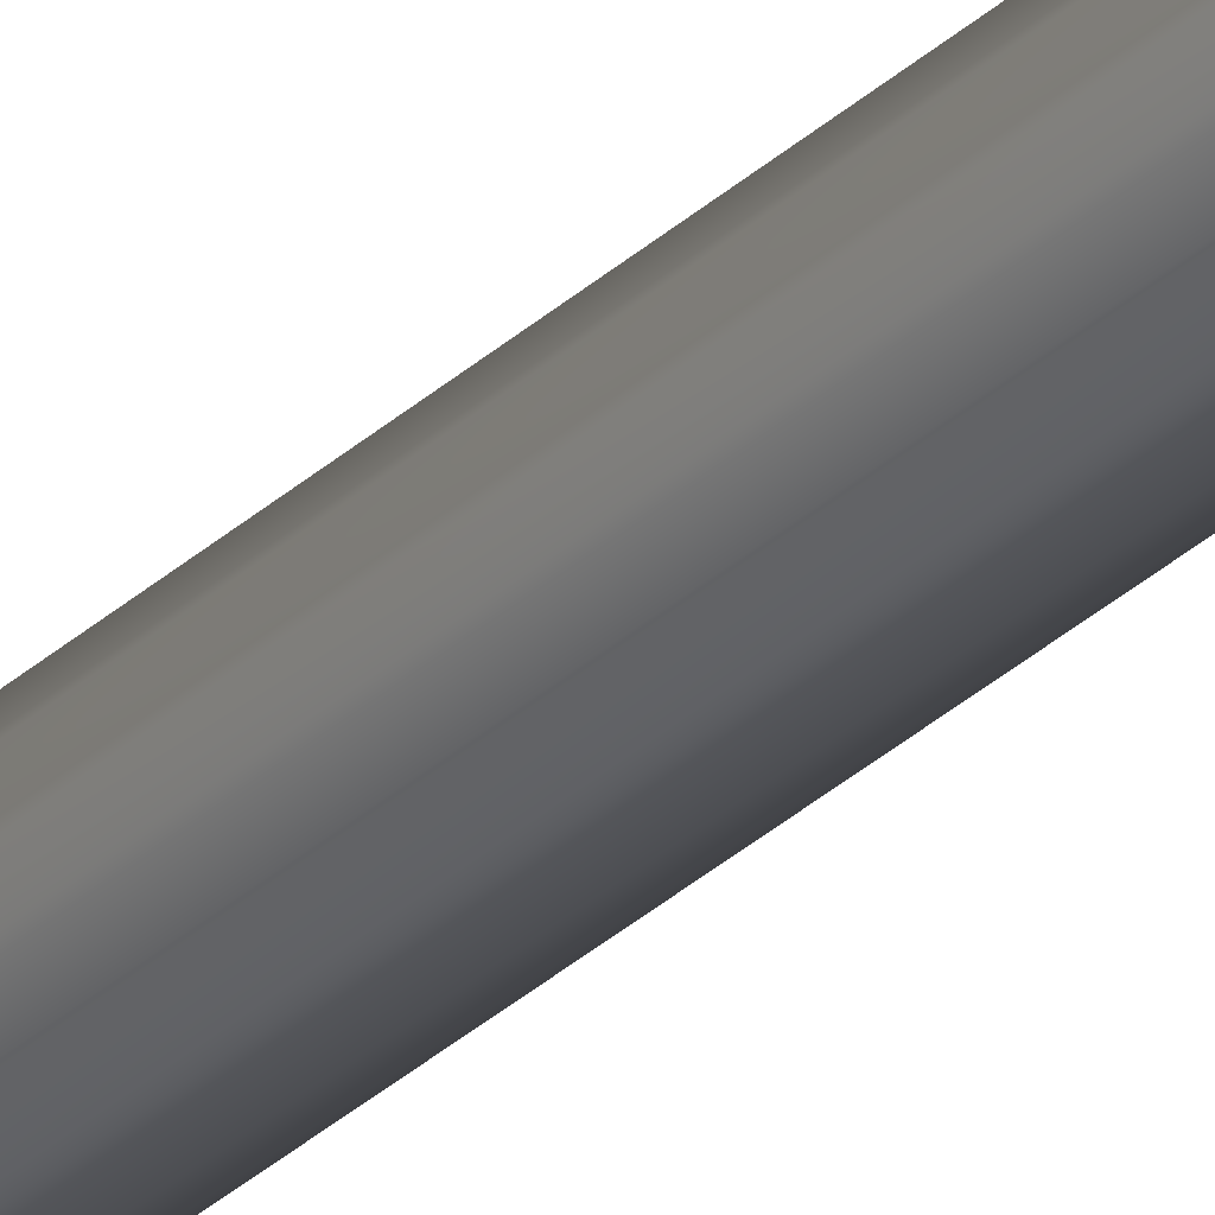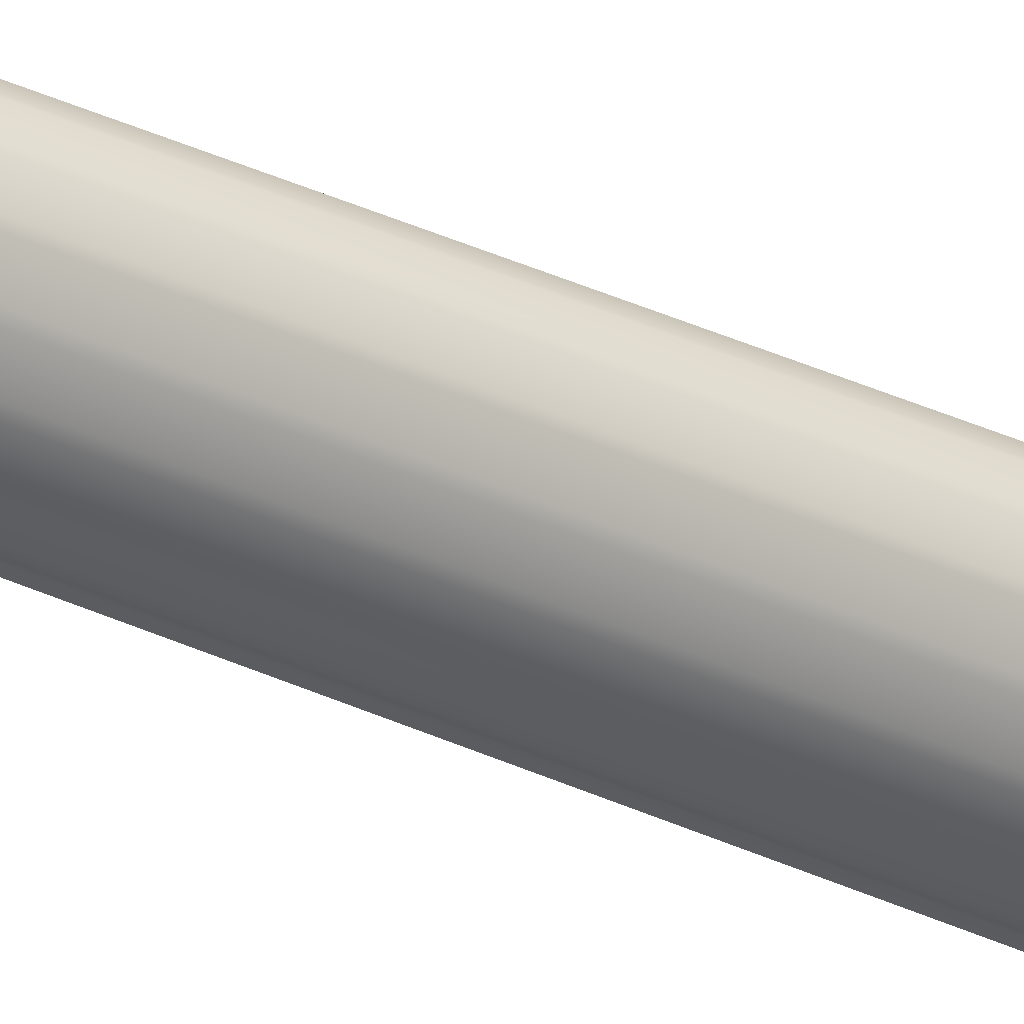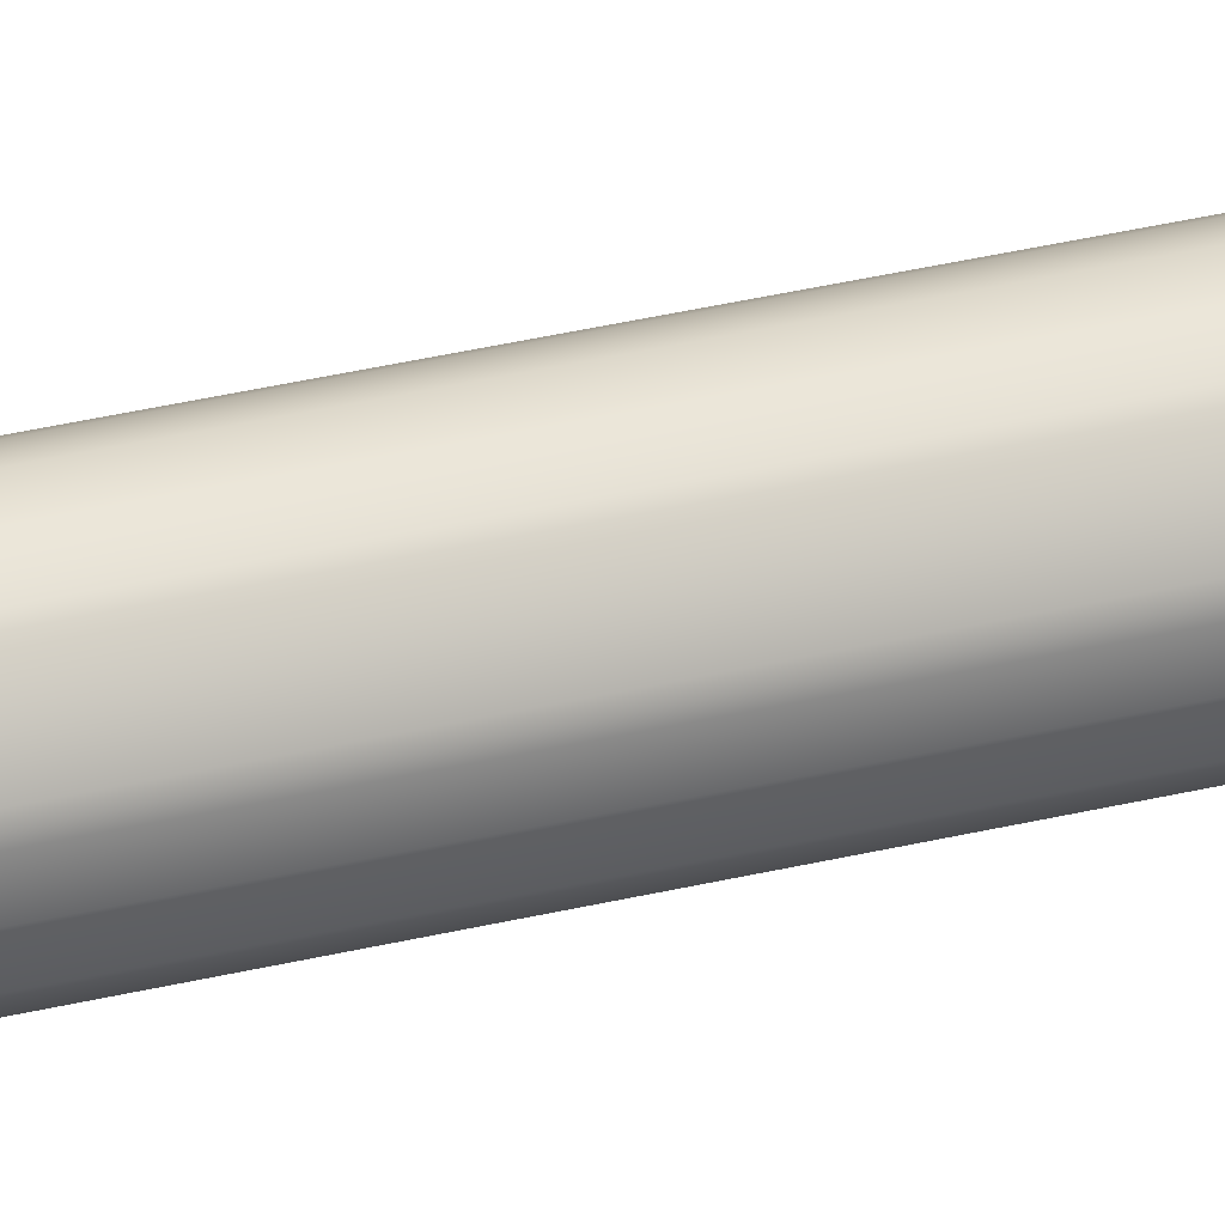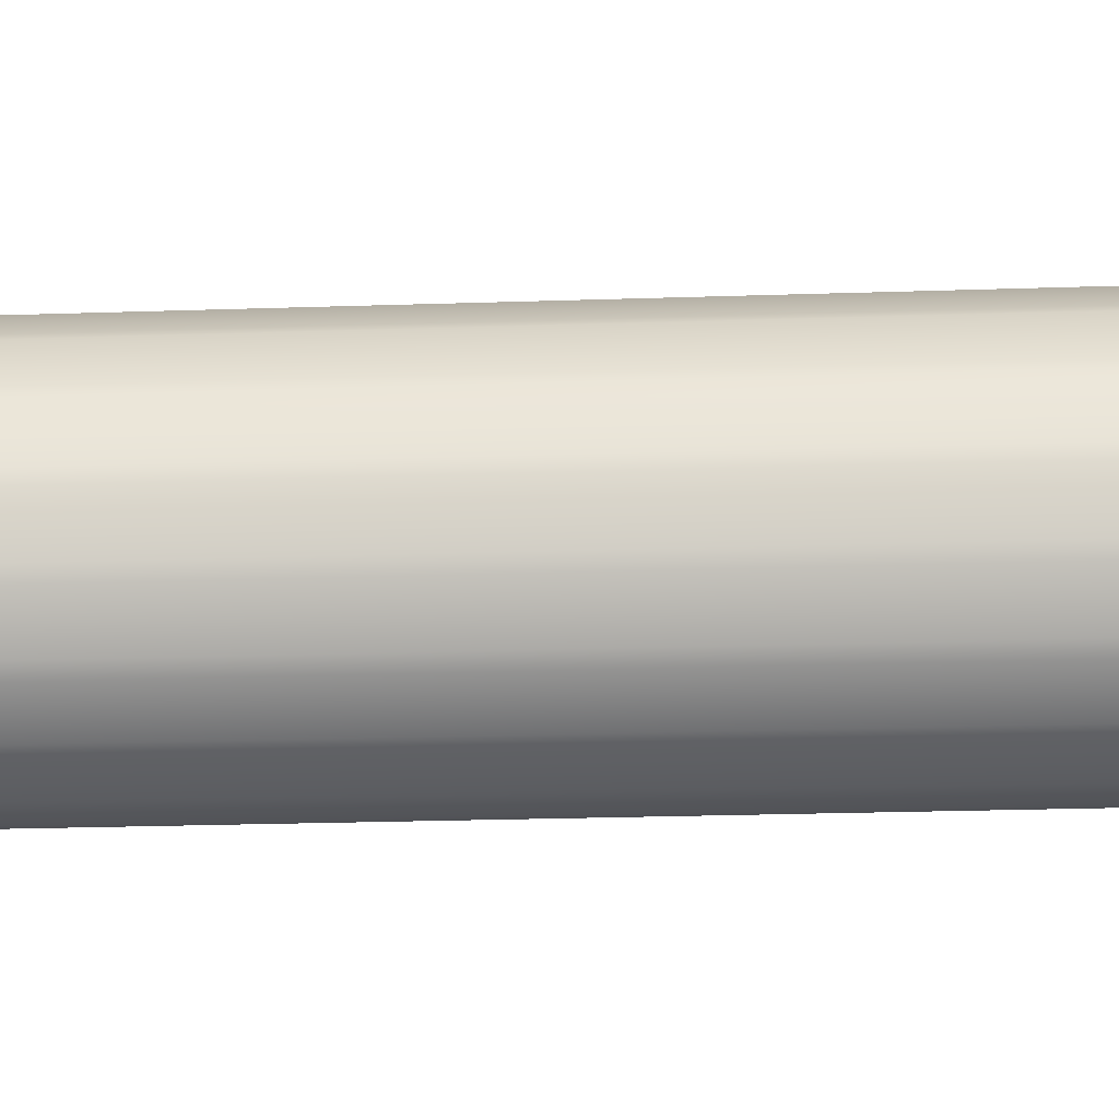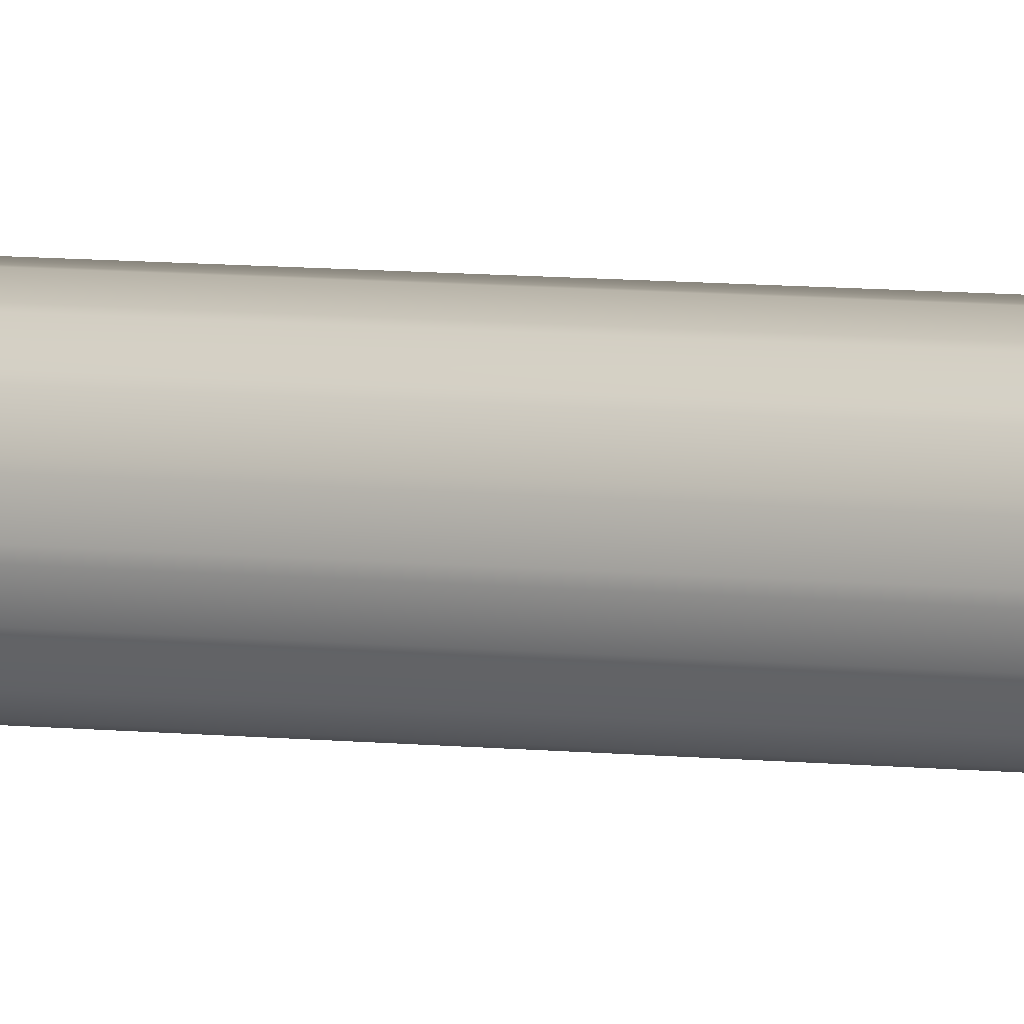
<metadata>
{"format":"obj","ext":"obj","renderer":"f3d","projection":"perspective","resolution":1024,"background":"white","views":[{"elev":-47.7,"azim":132.5,"up":"+Y"},{"elev":-10.9,"azim":27.7,"up":"+Y"},{"elev":-68.5,"azim":-78.7,"up":"+Y"},{"elev":2.5,"azim":62.6,"up":"+Y"},{"elev":18.1,"azim":97.7,"up":"+Y"}]}
</metadata>
<code>
o Mast_25,0m_Metalogalva.001_BezierCurve.034
v 0 0 25
v 0 -0.038 25
v 0 -0.14 0
v 0 0 25
v 0.01454 -0.03511 25
v 0.05358 -0.1293 0
v 0 0 25
v 0.02687 -0.02687 25
v 0.09899 -0.09899 0
v 0 0 25
v 0.03511 -0.01454 25
v 0.1293 -0.05358 0
v 0 0 25
v 0.038 0 25
v 0.14 0 0
v 0 0 25
v 0.03511 0.01454 25
v 0.1293 0.05358 0
v 0 0 25
v 0.02687 0.02687 25
v 0.09899 0.09899 0
v 0 0 25
v 0.01454 0.03511 25
v 0.05358 0.1293 0
v 0 0 25
v -0 0.038 25
v -0 0.14 0
v 0 0 25
v -0.01454 0.03511 25
v -0.05358 0.1293 0
v 0 0 25
v -0.02687 0.02687 25
v -0.09899 0.09899 0
v 0 0 25
v -0.03511 0.01454 25
v -0.1293 0.05358 0
v 0 0 25
v -0.038 -0 25
v -0.14 -0 0
v 0 0 25
v -0.03511 -0.01454 25
v -0.1293 -0.05358 0
v 0 0 25
v -0.02687 -0.02687 25
v -0.09899 -0.09899 0
v 0 0 25
v -0.01454 -0.03511 25
v -0.05358 -0.1293 0
f 1 5 4
f 4 8 7
f 7 11 10
f 10 14 13
f 13 17 16
f 16 20 19
f 19 23 22
f 22 26 25
f 25 29 28
f 28 32 31
f 31 35 34
f 34 38 37
f 37 41 40
f 40 44 43
f 43 47 46
f 46 2 1
f 3 5 2
f 6 8 5
f 9 11 8
f 12 14 11
f 15 17 14
f 18 20 17
f 21 23 20
f 24 26 23
f 27 29 26
f 30 32 29
f 33 35 32
f 36 38 35
f 39 41 38
f 42 44 41
f 45 47 44
f 47 3 2
f 1 2 5
f 4 5 8
f 7 8 11
f 10 11 14
f 13 14 17
f 16 17 20
f 19 20 23
f 22 23 26
f 25 26 29
f 28 29 32
f 31 32 35
f 34 35 38
f 37 38 41
f 40 41 44
f 43 44 47
f 46 47 2
f 3 6 5
f 6 9 8
f 9 12 11
f 12 15 14
f 15 18 17
f 18 21 20
f 21 24 23
f 24 27 26
f 27 30 29
f 30 33 32
f 33 36 35
f 36 39 38
f 39 42 41
f 42 45 44
f 45 48 47
f 47 48 3

</code>
